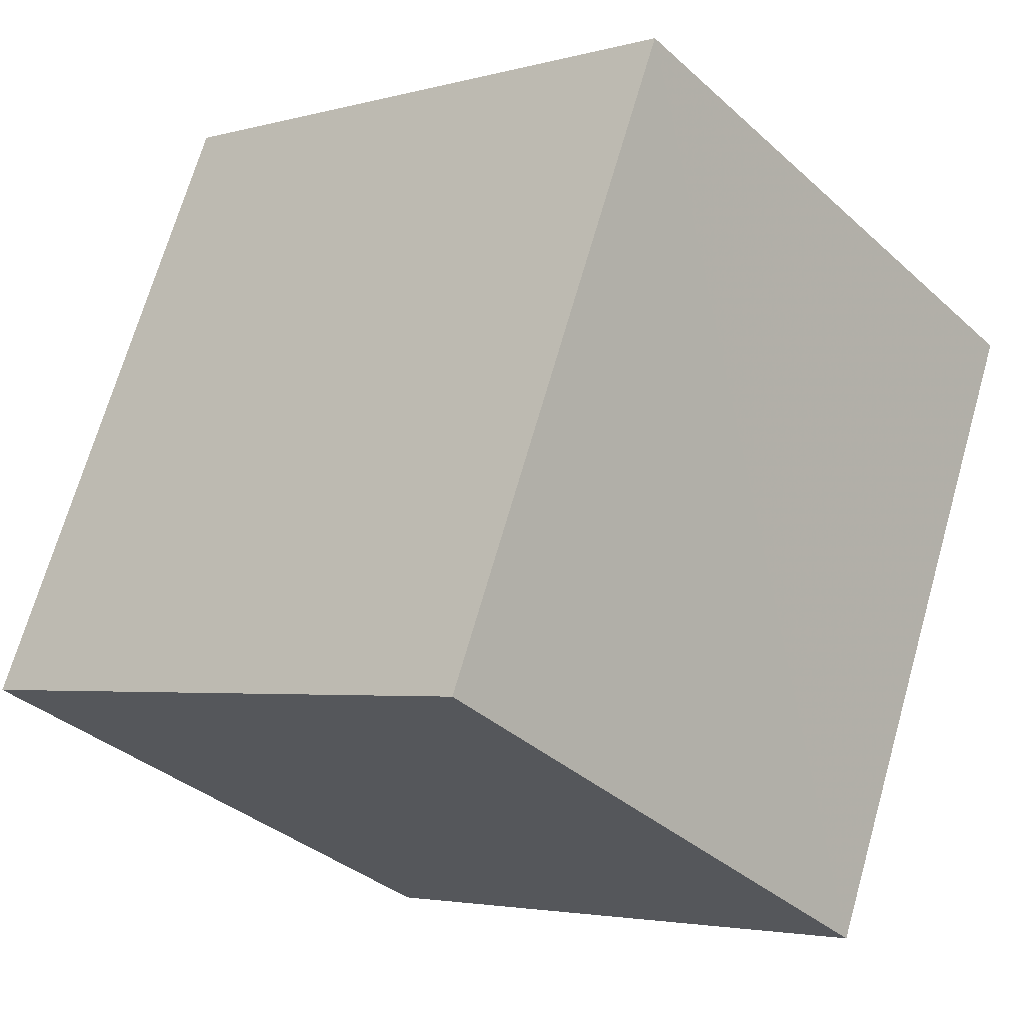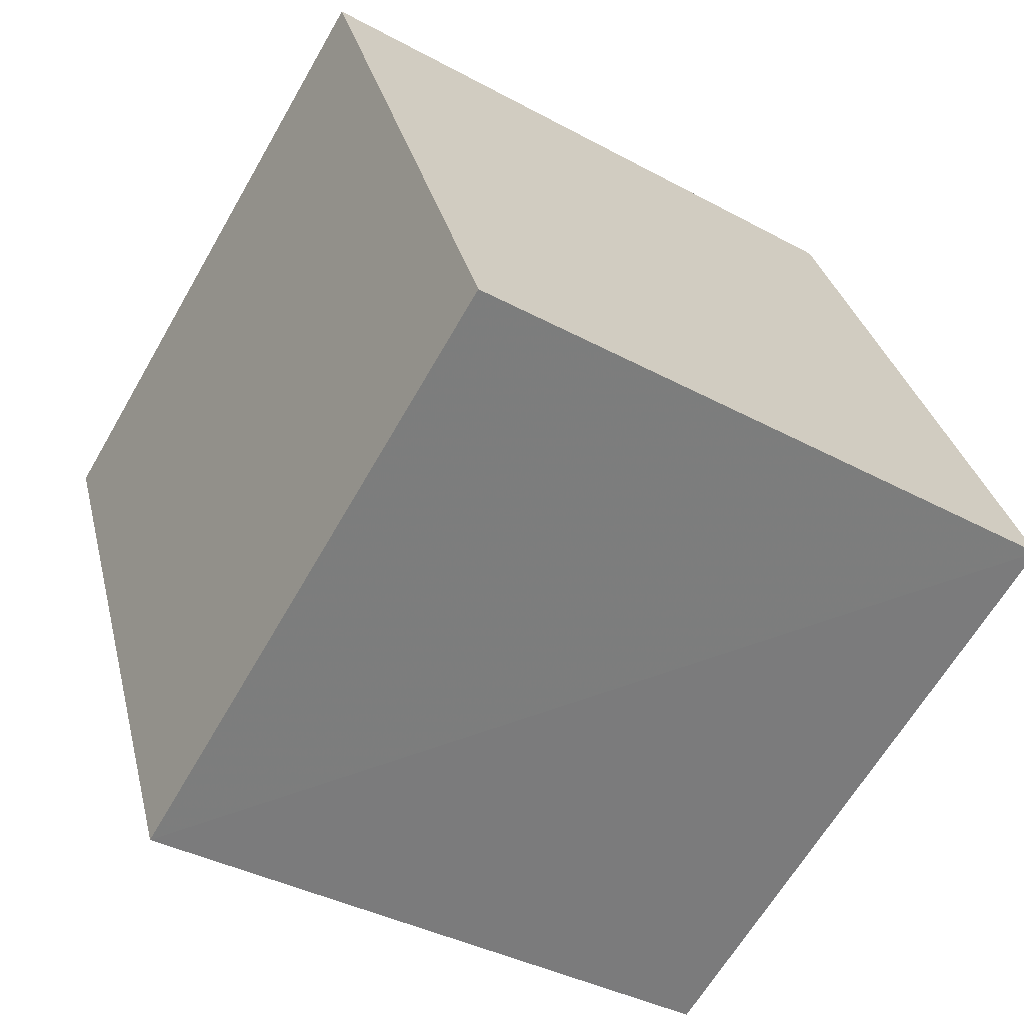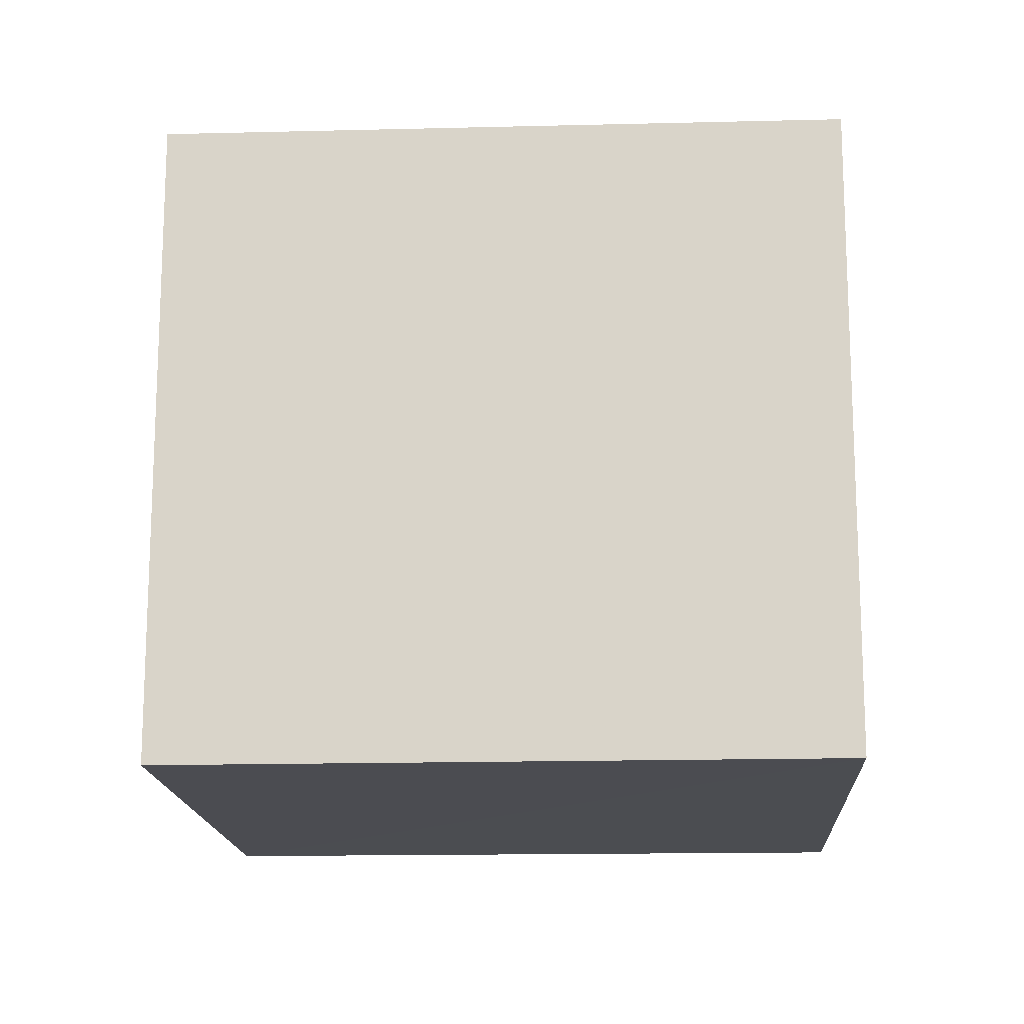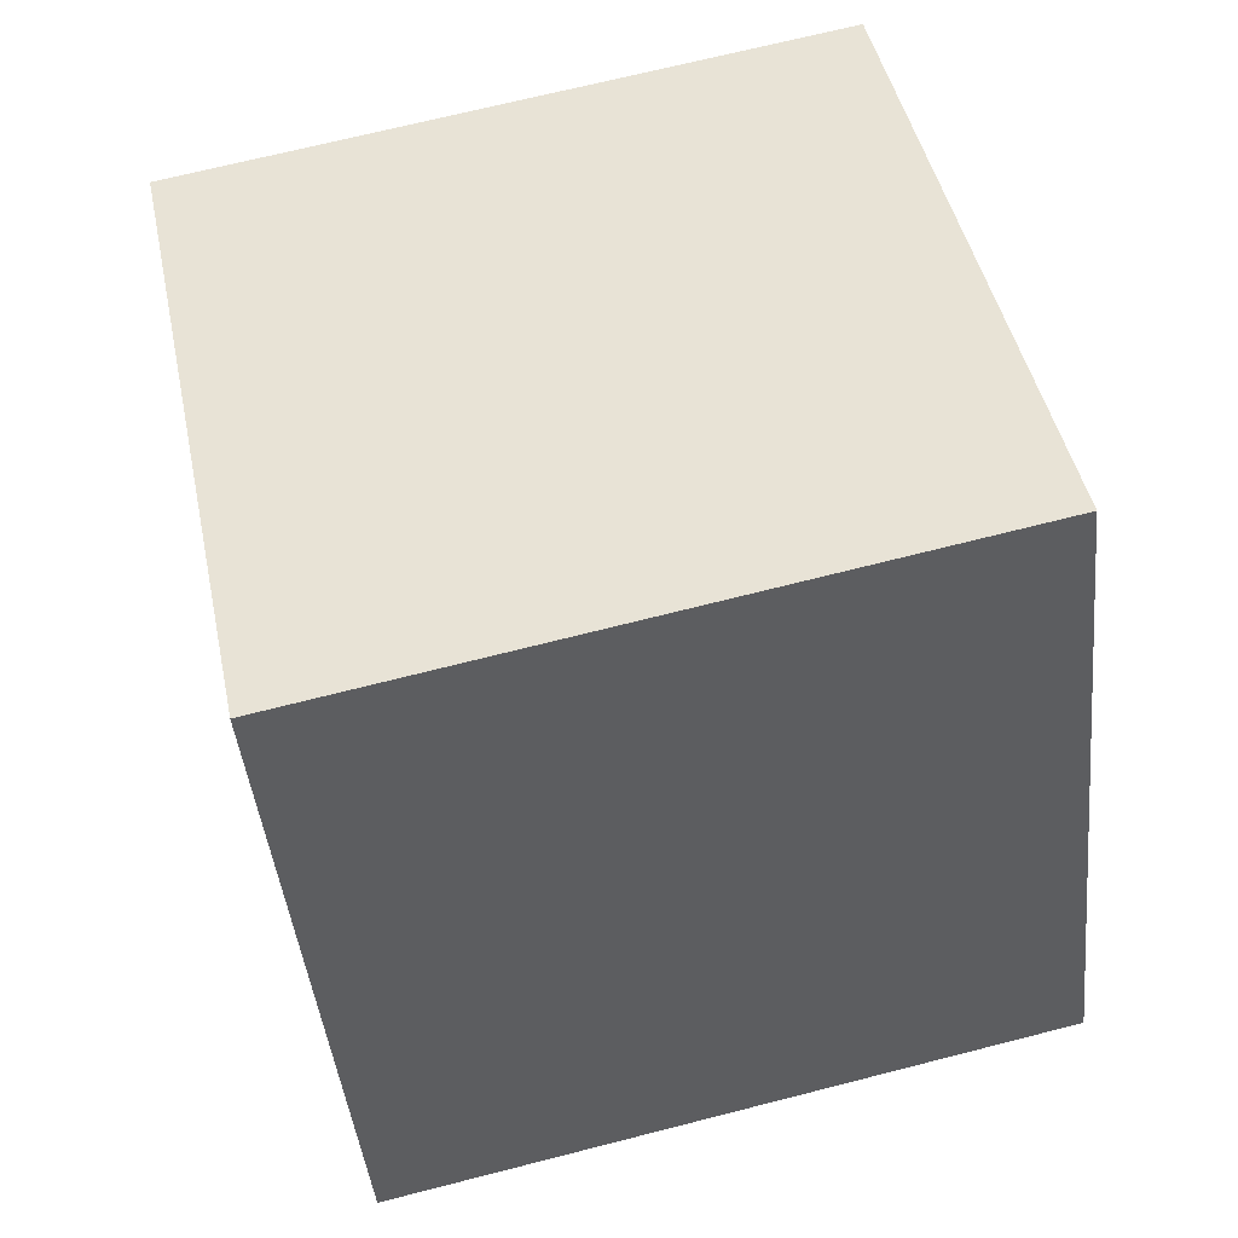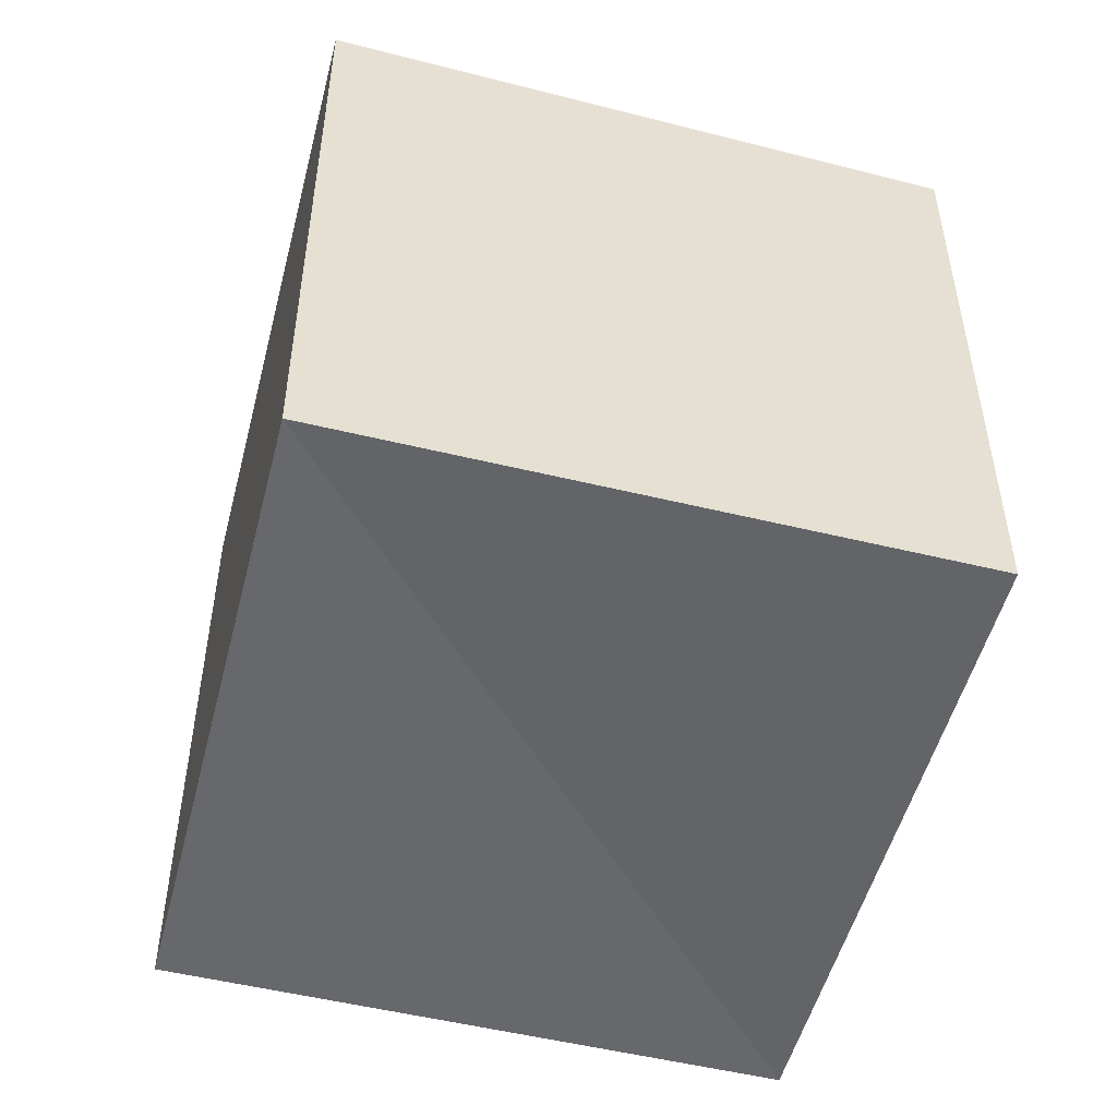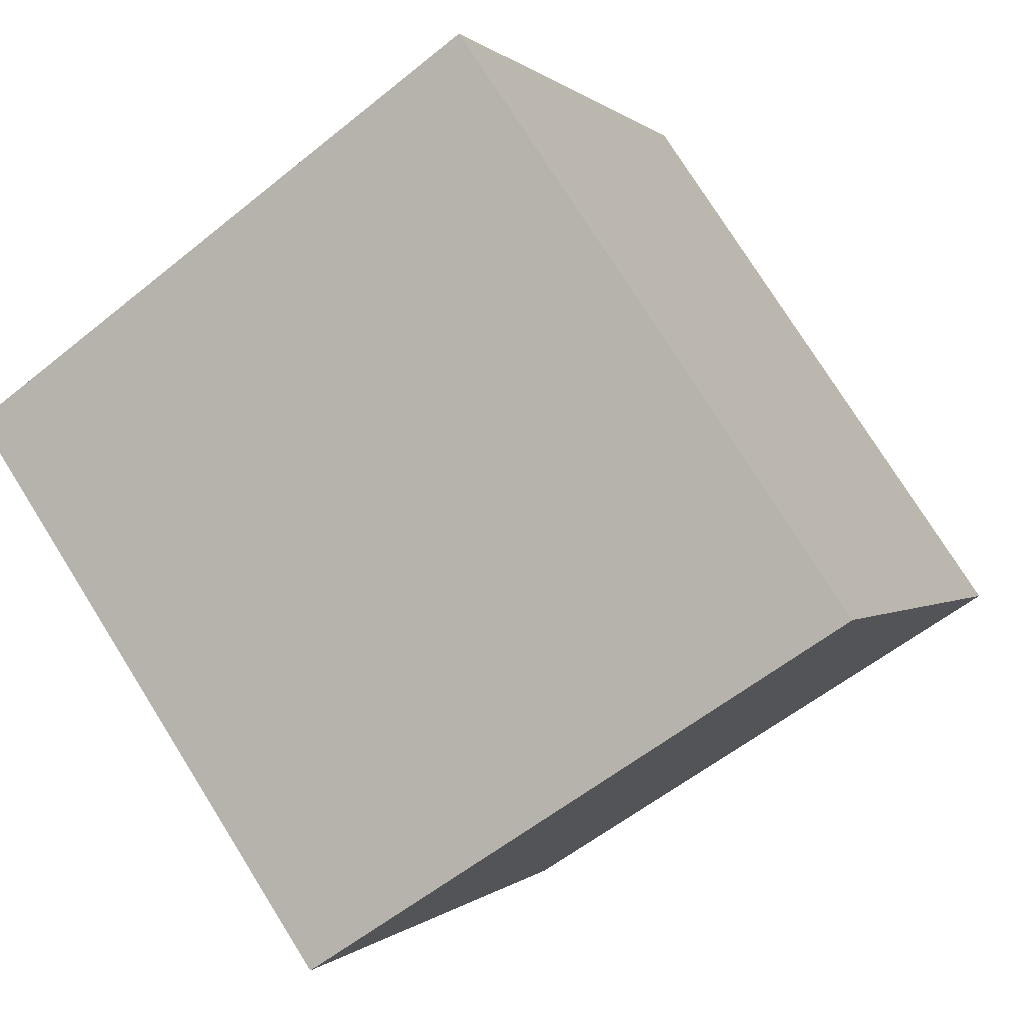
<metadata>
{"format":"obj","ext":"obj","renderer":"f3d","projection":"perspective","resolution":1024,"background":"white","views":[{"elev":-2.2,"azim":133.4,"up":"+Y"},{"elev":-37.9,"azim":55.2,"up":"+Y"},{"elev":-15.7,"azim":-63.0,"up":"+Z"},{"elev":71.3,"azim":75.9,"up":"+Y"},{"elev":-51.6,"azim":-170.3,"up":"+Z"},{"elev":77.0,"azim":-32.2,"up":"+Y"}]}
</metadata>
<code>
v 8.47e+04 4.466e+05 0.567
v 8.47e+04 4.466e+05 0.567
v 8.47e+04 4.466e+05 0.567
v 8.47e+04 4.466e+05 0.567
v 8.47e+04 4.466e+05 3.071
v 8.47e+04 4.466e+05 3.134
v 8.47e+04 4.466e+05 3.073
v 8.47e+04 4.466e+05 3.136
f 1 2 3 4
f 5 3 2 6
f 7 4 3 5
f 8 1 4 7
f 6 2 1 8
f 6 8 7 5

</code>
